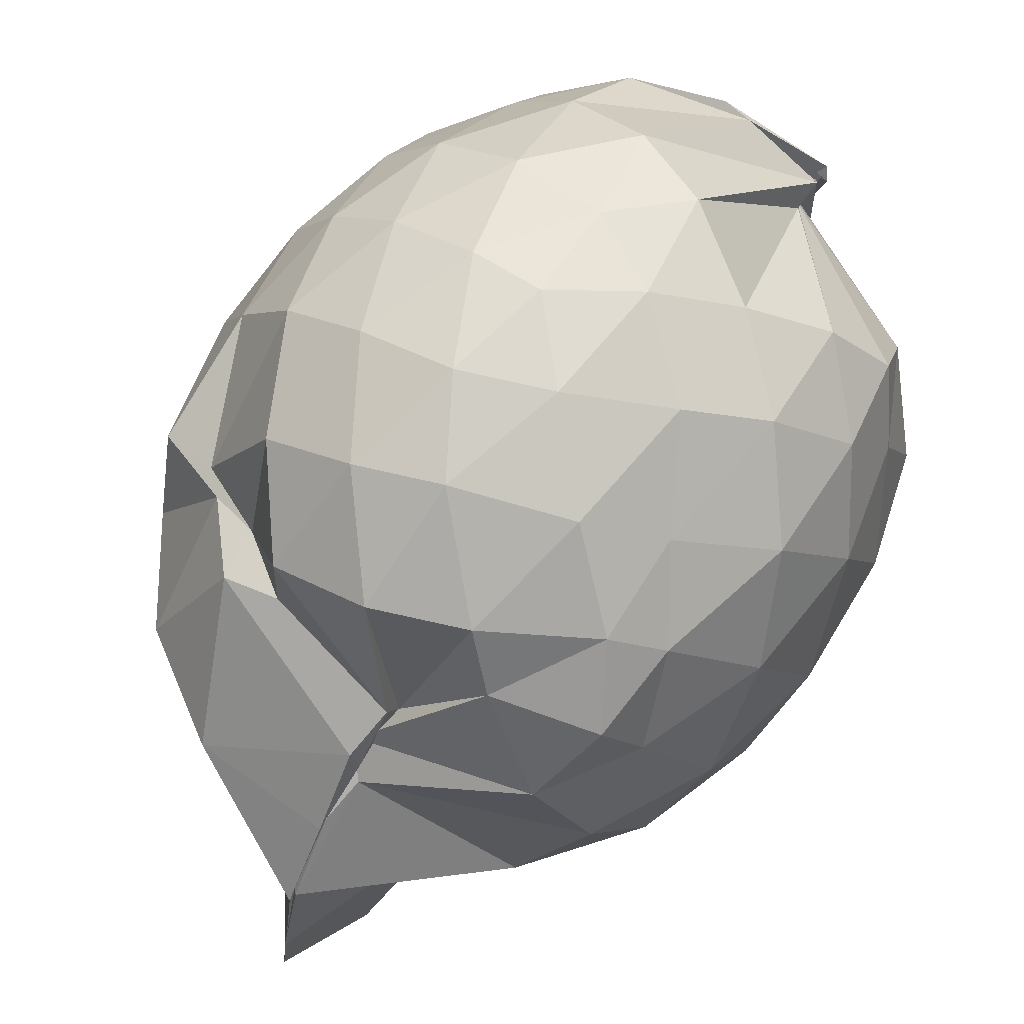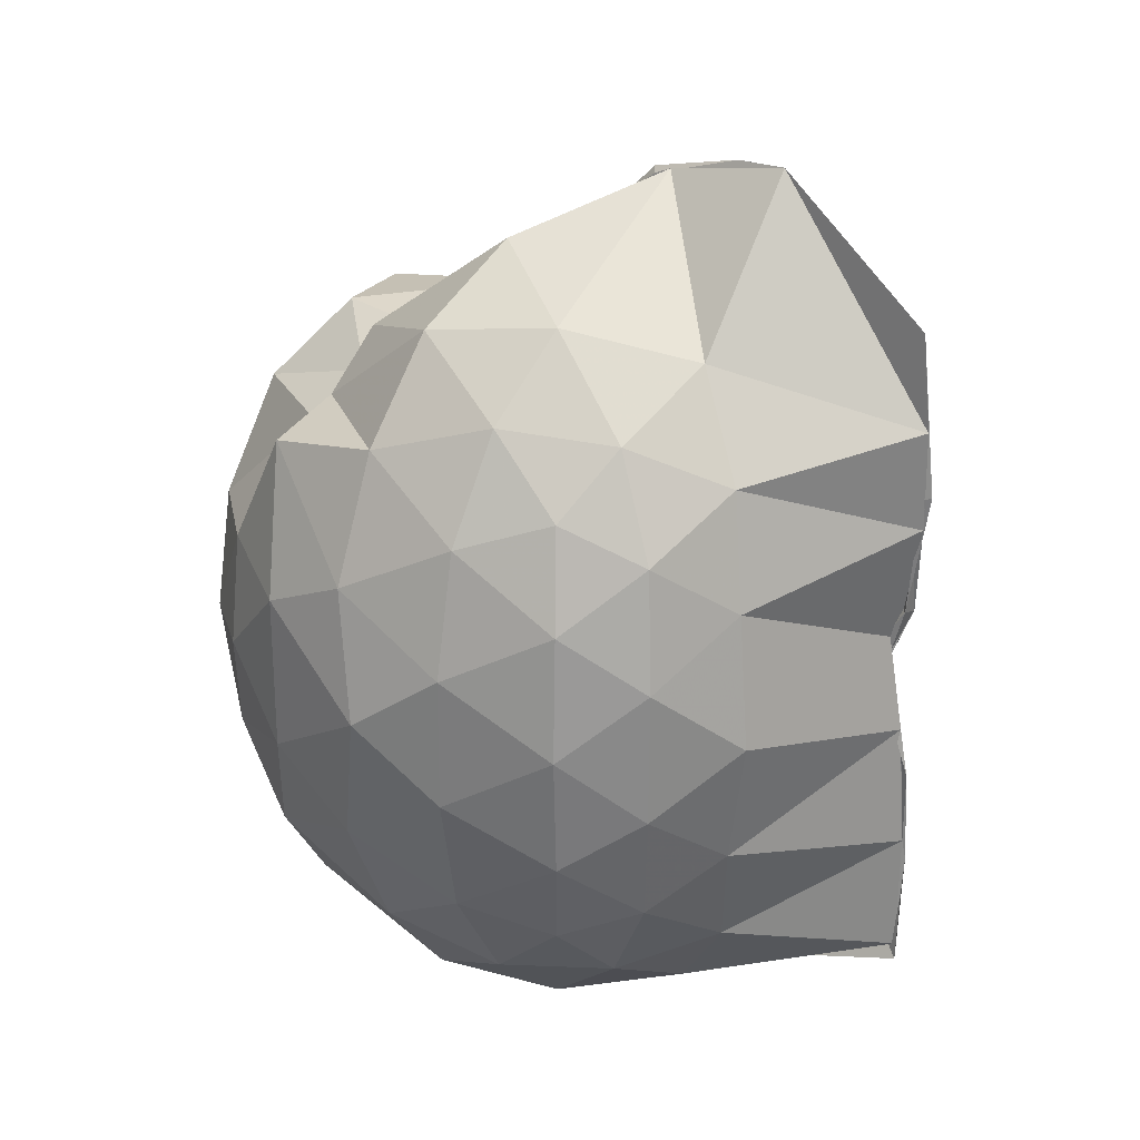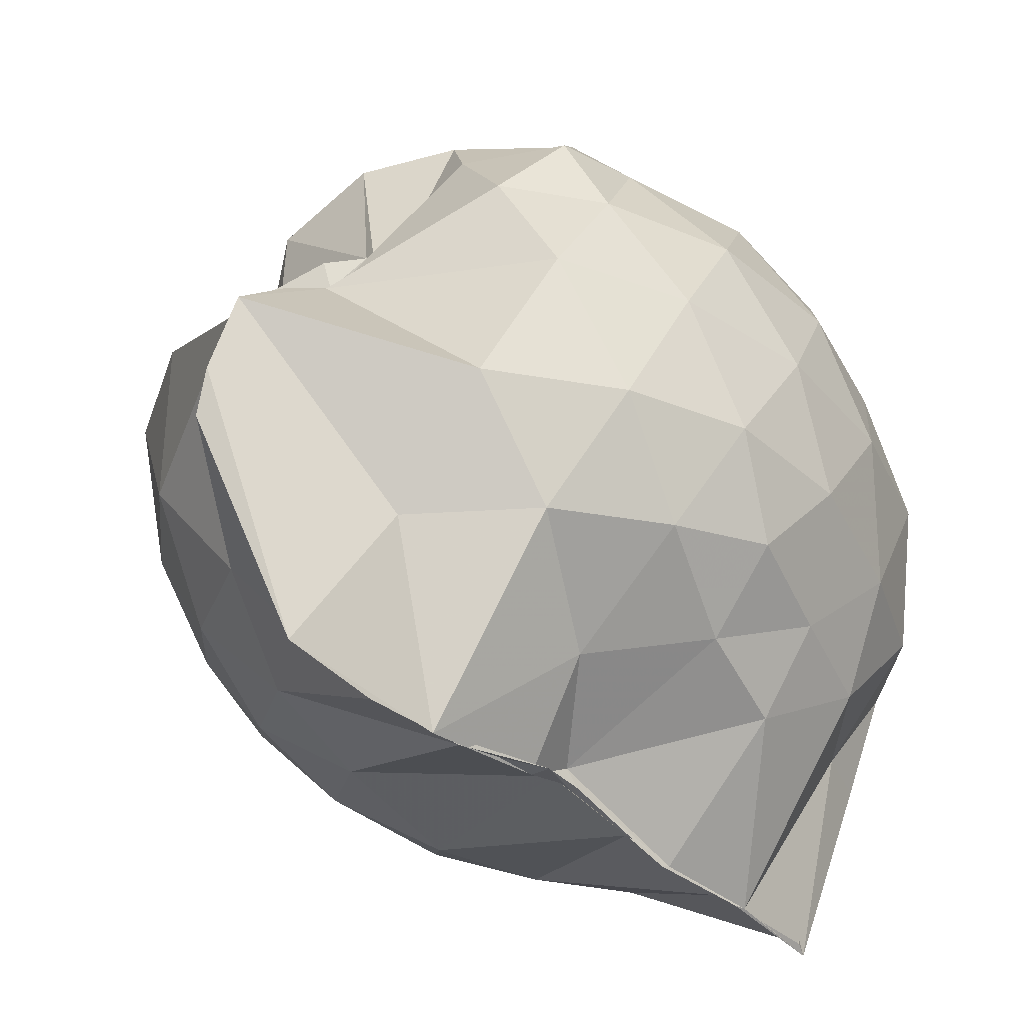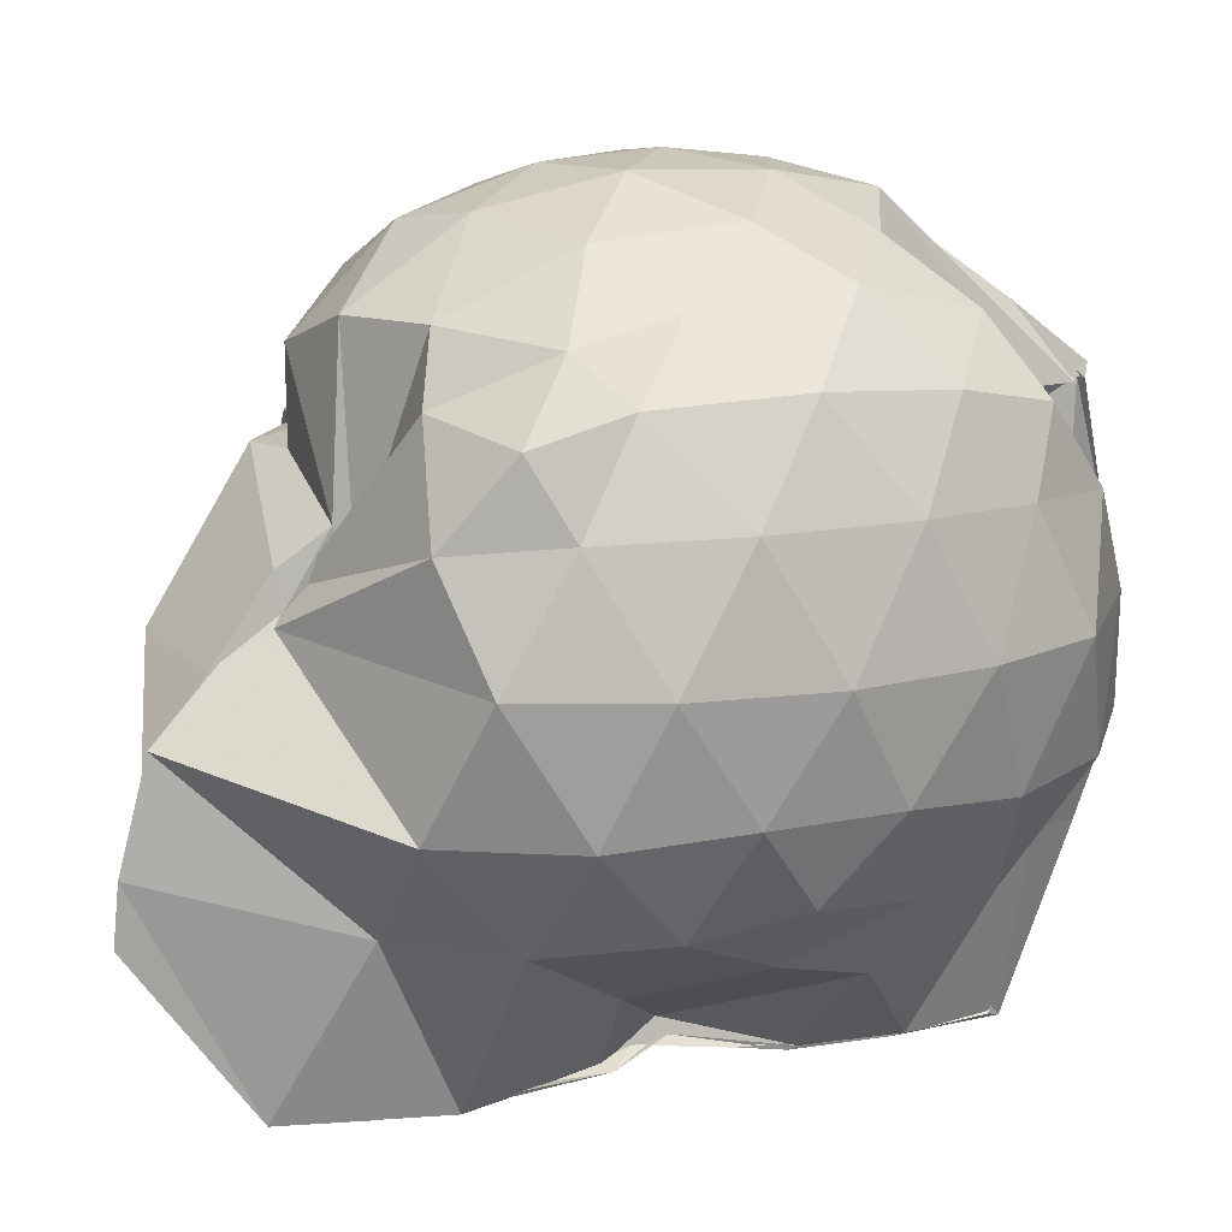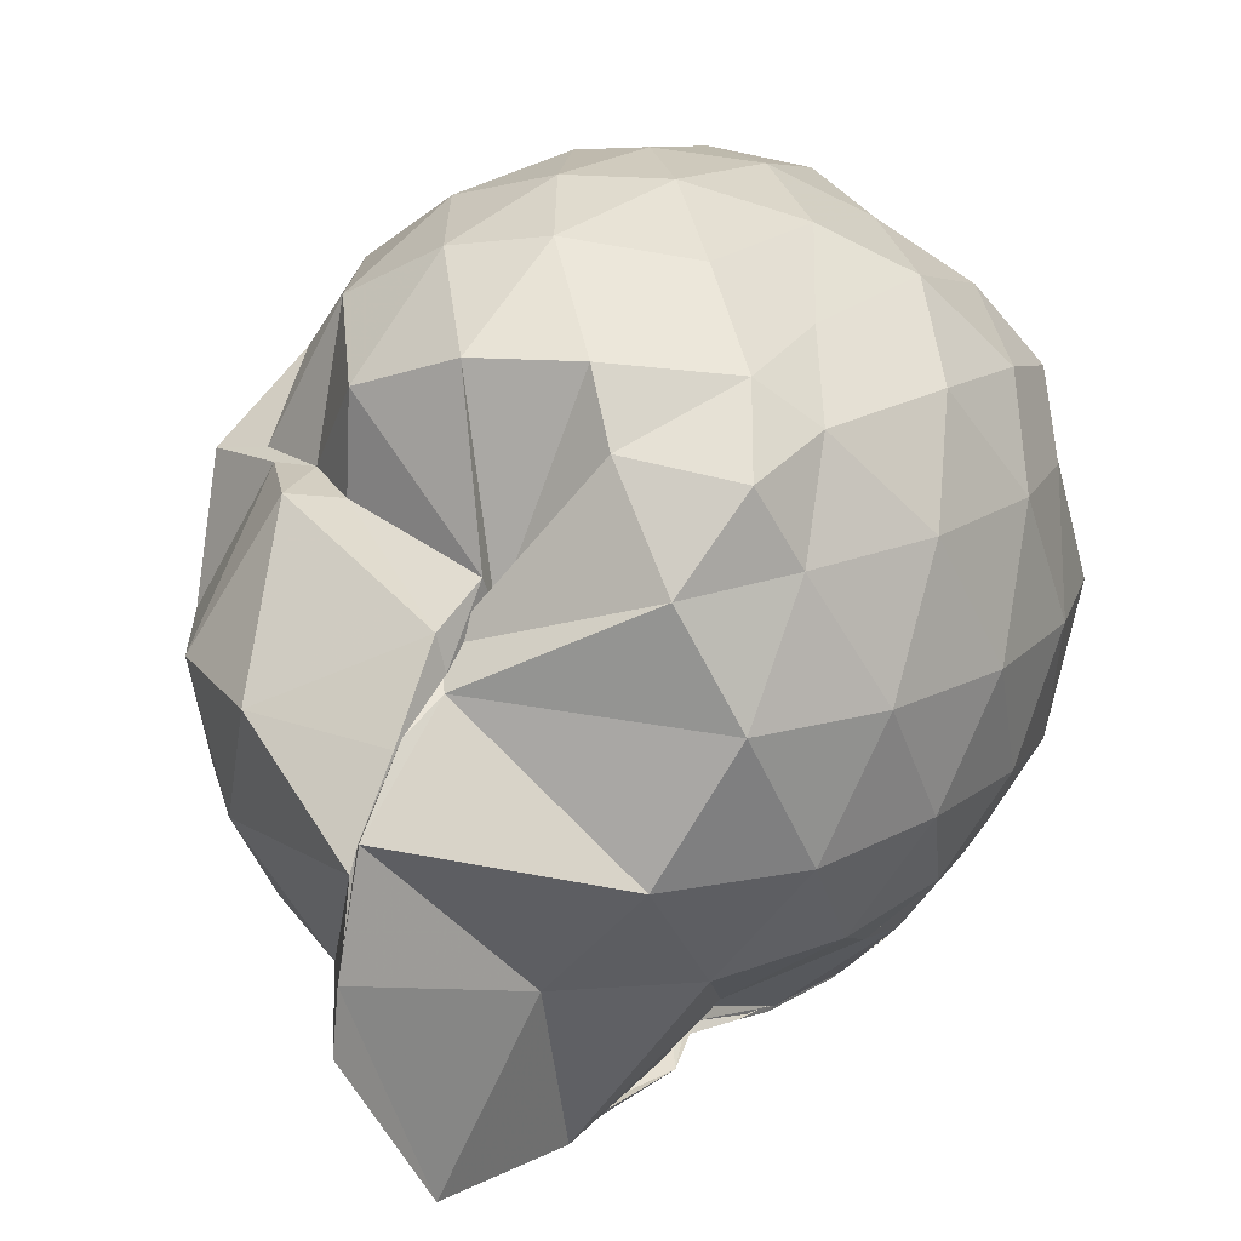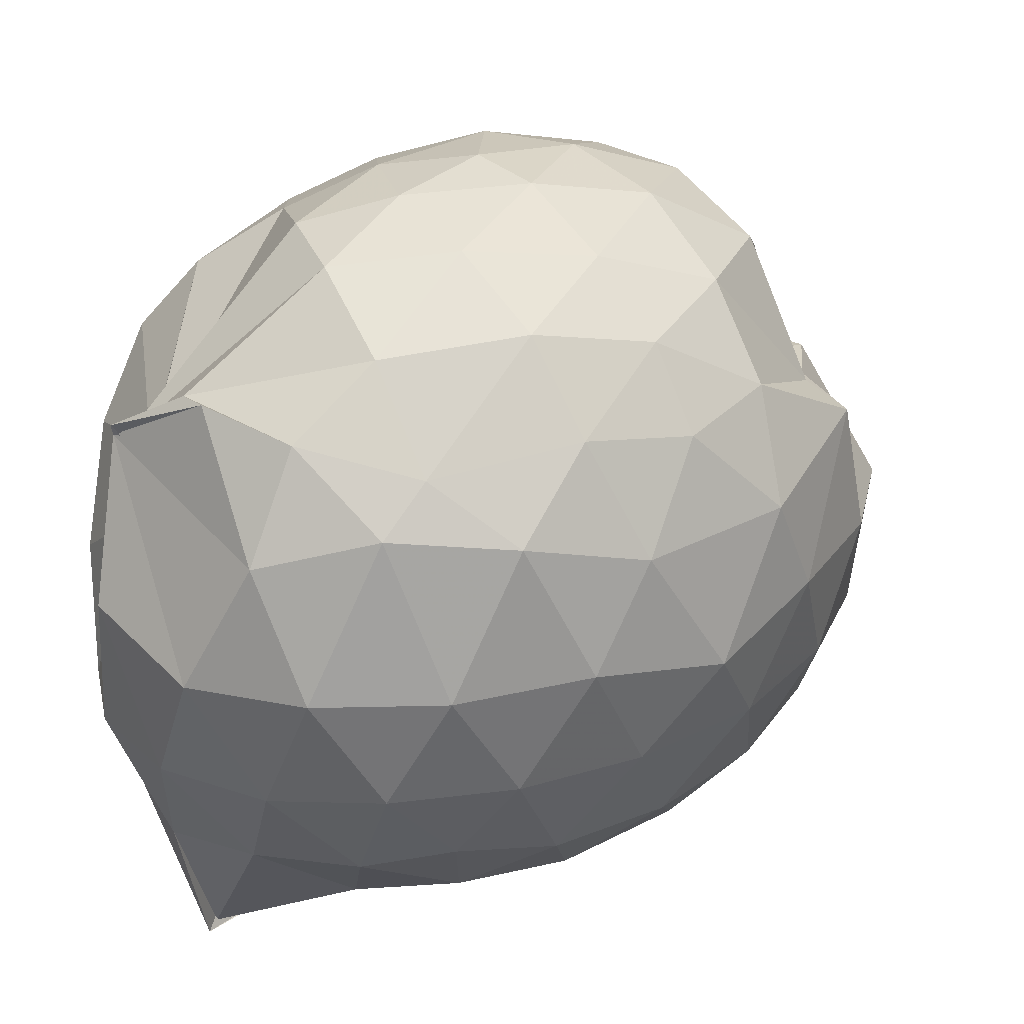
<metadata>
{"format":"obj","ext":"obj","renderer":"f3d","projection":"perspective","resolution":1024,"background":"white","views":[{"elev":64.8,"azim":-142.0,"up":"+Z"},{"elev":26.8,"azim":130.2,"up":"+Y"},{"elev":-39.0,"azim":-136.6,"up":"+Z"},{"elev":13.2,"azim":-115.4,"up":"+Z"},{"elev":17.0,"azim":-145.0,"up":"+Z"},{"elev":27.2,"azim":49.9,"up":"+Z"}]}
</metadata>
<code>
v -0.8292 -0.1254 1.028
v -0.9722 -0.08343 -0.7988
v -0.1094 -0.1086 0.569
v -0.1691 0.1597 0.5938
v -0.3198 0.4682 0.4628
v -0.5024 0.5346 0.4621
v -0.6497 0.6215 0.4402
v -0.999 0.6588 0.3505
v -0.9942 0.6128 0.2702
v -1.215 0.5577 0.5942
v -1.461 0.464 0.5518
v -1.469 0.2347 0.611
v -1.529 -0.1095 0.6321
v -1.497 -0.4349 0.6102
v -1.436 -0.6807 0.561
v -0.9832 -0.9593 0.4862
v -0.9922 -1.025 0.5253
v -1.004 -1.045 0.5567
v -0.7394 -0.9738 0.6786
v -0.505 -0.9047 0.6457
v -0.2989 -0.7077 0.578
v -0.1662 -0.3755 0.6169
v -0.04037 0.1096 0.3479
v -0.1758 0.4606 0.4389
v -0.3754 0.5136 0.449
v -0.5176 0.656 0.4372
v -0.9769 0.7718 0.269
v -0.9888 0.7572 0.1889
v -0.9448 0.7195 0.2238
v -1.386 0.6116 0.3578
v -1.518 0.3758 0.381
v -1.615 0.05989 0.3913
v -1.618 -0.2897 0.3918
v -1.525 -0.5922 0.3823
v -1.385 -0.8378 0.3666
v -0.9521 -0.9717 0.498
v -0.9946 -1.026 0.5258
v -1.02 -1.031 0.5234
v -0.4872 -1.039 0.4012
v -0.2969 -0.8288 0.4728
v -0.1291 -0.5818 0.4374
v -0.04001 -0.2915 0.3503
v -0.04361 0.2183 0.1148
v -0.1686 0.5294 0.1172
v -0.3586 0.7722 0.1131
v -0.637 0.9254 0.09925
v -0.9875 0.9115 0.08529
v -0.9875 0.8873 0.1022
v -1.004 0.7835 0.1613
v -1.499 0.5343 0.1028
v -1.625 0.2315 0.0978
v -1.671 -0.1087 0.09589
v -1.627 -0.4501 0.09676
v -1.522 -0.7396 0.1014
v -1.27 -0.9688 0.1226
v -1.004 -1.012 0.3005
v -0.9177 -1.163 0.1759
v -0.5954 -1.154 0.1066
v -0.3532 -0.9991 0.1064
v -0.164 -0.7525 0.1047
v -0.0388 -0.4484 0.1152
v 0.007846 -0.1005 0.03884
v -0.1386 0.3695 -0.1631
v -0.2847 0.6258 -0.1663
v -0.4922 0.811 -0.1803
v -0.9939 1.052 -0.1094
v -0.9954 1.029 -0.05871
v -1.011 1.043 -0.04893
v -1.352 0.6305 -0.2015
v -1.539 0.3522 -0.1994
v -1.622 0.04926 -0.17
v -1.617 -0.2685 -0.1699
v -1.523 -0.5778 -0.207
v -1.392 -0.8444 -0.1883
v -1.169 -1.032 -0.157
v -0.9819 -1.133 -0.1622
v -0.7449 -1.136 -0.1835
v -0.4826 -1.03 -0.1831
v -0.2782 -0.8493 -0.164
v -0.1302 -0.5892 -0.1614
v -0.06687 -0.278 -0.1737
v -0.06438 0.06317 -0.1783
v -0.27 0.4481 -0.3642
v -0.4289 0.6033 -0.4229
v -0.6849 0.7361 -0.4595
v -1.001 1.12 -0.4378
v -1.008 1.109 -0.2983
v -1.095 0.6186 -0.4623
v -1.341 0.4084 -0.4555
v -1.479 0.1401 -0.4238
v -1.542 -0.1115 -0.3697
v -1.455 -0.3709 -0.4141
v -1.37 -0.6249 -0.4438
v -1.14 -0.8542 -0.4108
v -1.094 -0.9873 -0.4231
v -0.9203 -1.006 -0.5018
v -0.662 -0.9529 -0.4559
v -0.4223 -0.8218 -0.4212
v -0.2652 -0.6646 -0.366
v -0.1987 -0.4187 -0.4235
v -0.1729 -0.1063 -0.4376
v -0.201 0.205 -0.4197
v -0.2346 -0.1109 0.7528
v -0.3312 0.1642 0.7981
v -0.4986 0.4388 0.7848
v -0.6671 0.6292 0.6601
v -0.9147 0.6054 0.7422
v -1.133 0.5056 0.7441
v -1.369 0.3319 0.7146
v -1.348 0.078 0.7669
v -1.366 -0.2809 0.805
v -1.322 -0.5835 0.7343
v -1.005 -0.93 0.5115
v -1 -1.017 0.5141
v -0.8155 -0.969 0.6723
v -0.4917 -0.6889 0.7867
v -0.33 -0.3891 0.8159
v -0.4175 -0.1211 0.9024
v -0.5531 0.1622 0.9447
v -0.7262 0.4112 0.8994
v -0.9288 0.3345 0.928
v -1.197 0.2127 0.8888
v -1.214 -0.1272 0.9158
v -1.166 -0.4402 0.8767
v -0.9349 -0.5695 0.9392
v -0.7269 -0.6438 0.9161
v -0.553 -0.3995 0.9442
v -0.6473 -0.1188 1.008
v -0.7925 0.1351 1.004
v -1.005 0.039 1.002
v -1.005 -0.2823 0.9917
v -0.8019 -0.3775 0.997
v -0.3735 0.3576 -0.552
v -0.5949 0.4989 -0.6251
v -0.9899 0.5789 -0.8798
v -0.9916 0.8176 -0.8518
v -1.008 0.4101 -0.8908
v -1.187 0.1357 -0.6279
v -1.37 -0.1204 -0.5414
v -1.311 -0.3643 -0.6096
v -1.014 -0.6262 -0.8795
v -0.9844 -0.8825 -0.8883
v -0.9994 -0.8489 -0.8755
v -0.5923 -0.7119 -0.6255
v -0.3732 -0.5705 -0.5533
v -0.3276 -0.2779 -0.596
v -0.3267 0.06486 -0.5981
v -0.5447 0.2184 -0.687
v -1.002 0.3245 -0.8762
v -0.9941 0.4056 -0.8736
v -1 0.09454 -0.8418
v -0.9866 -0.03796 -0.7561
v -1.001 -0.3698 -0.8721
v -1.011 -0.5933 -0.8832
v -1.003 -0.5402 -0.8758
v -0.5266 -0.4285 -0.6846
v -0.5122 -0.1076 -0.7384
v -0.994 0.02084 -0.8088
v -1.044 0.0836 -0.8406
v -0.9936 -0.0653 -0.7988
v -0.997 -0.3481 -0.8795
v -0.9983 -0.2242 -0.8534
f 3 23 4
f 4 23 24
f 4 24 5
f 5 24 25
f 5 25 6
f 6 25 26
f 6 26 7
f 7 26 27
f 7 27 8
f 8 27 28
f 8 28 9
f 9 28 29
f 9 29 10
f 10 29 30
f 10 30 11
f 11 30 31
f 11 31 12
f 12 31 32
f 12 32 13
f 13 32 33
f 13 33 14
f 14 33 34
f 14 34 15
f 15 34 35
f 15 35 16
f 16 35 36
f 16 36 17
f 17 36 37
f 17 37 18
f 18 37 38
f 18 38 19
f 19 38 39
f 19 39 20
f 20 39 40
f 20 40 21
f 21 40 41
f 21 41 22
f 22 41 42
f 22 42 3
f 3 42 23
f 23 43 24
f 24 43 44
f 24 44 25
f 25 44 45
f 25 45 26
f 26 45 46
f 26 46 27
f 27 46 47
f 27 47 28
f 28 47 48
f 28 48 29
f 29 48 49
f 29 49 30
f 30 49 50
f 30 50 31
f 31 50 51
f 31 51 32
f 32 51 52
f 32 52 33
f 33 52 53
f 33 53 34
f 34 53 54
f 34 54 35
f 35 54 55
f 35 55 36
f 36 55 56
f 36 56 37
f 37 56 57
f 37 57 38
f 38 57 58
f 38 58 39
f 39 58 59
f 39 59 40
f 40 59 60
f 40 60 41
f 41 60 61
f 41 61 42
f 42 61 62
f 42 62 23
f 23 62 43
f 43 63 44
f 44 63 64
f 44 64 45
f 45 64 65
f 45 65 46
f 46 65 66
f 46 66 47
f 47 66 67
f 47 67 48
f 48 67 68
f 48 68 49
f 49 68 69
f 49 69 50
f 50 69 70
f 50 70 51
f 51 70 71
f 51 71 52
f 52 71 72
f 52 72 53
f 53 72 73
f 53 73 54
f 54 73 74
f 54 74 55
f 55 74 75
f 55 75 56
f 56 75 76
f 56 76 57
f 57 76 77
f 57 77 58
f 58 77 78
f 58 78 59
f 59 78 79
f 59 79 60
f 60 79 80
f 60 80 61
f 61 80 81
f 61 81 62
f 62 81 82
f 62 82 43
f 43 82 63
f 63 83 64
f 64 83 84
f 64 84 65
f 65 84 85
f 65 85 66
f 66 85 86
f 66 86 67
f 67 86 87
f 67 87 68
f 68 87 88
f 68 88 69
f 69 88 89
f 69 89 70
f 70 89 90
f 70 90 71
f 71 90 91
f 71 91 72
f 72 91 92
f 72 92 73
f 73 92 93
f 73 93 74
f 74 93 94
f 74 94 75
f 75 94 95
f 75 95 76
f 76 95 96
f 76 96 77
f 77 96 97
f 77 97 78
f 78 97 98
f 78 98 79
f 79 98 99
f 79 99 80
f 80 99 100
f 80 100 81
f 81 100 101
f 81 101 82
f 82 101 102
f 82 102 63
f 63 102 83
f 103 104 118
f 104 119 118
f 104 105 119
f 105 120 119
f 105 106 120
f 106 107 120
f 107 121 120
f 107 108 121
f 108 122 121
f 108 109 122
f 109 110 122
f 110 123 122
f 110 111 123
f 111 124 123
f 111 112 124
f 112 113 124
f 113 125 124
f 113 114 125
f 114 126 125
f 114 115 126
f 115 116 126
f 116 127 126
f 116 117 127
f 117 118 127
f 117 103 118
f 118 119 128
f 119 129 128
f 119 120 129
f 120 121 129
f 121 130 129
f 121 122 130
f 122 123 130
f 123 131 130
f 123 124 131
f 124 125 131
f 125 132 131
f 125 126 132
f 126 127 132
f 127 128 132
f 127 118 128
f 133 148 134
f 134 148 149
f 134 149 135
f 135 149 150
f 135 150 136
f 136 150 137
f 137 150 151
f 137 151 138
f 138 151 152
f 138 152 139
f 139 152 140
f 140 152 153
f 140 153 141
f 141 153 154
f 141 154 142
f 142 154 143
f 143 154 155
f 143 155 144
f 144 155 156
f 144 156 145
f 145 156 146
f 146 156 157
f 146 157 147
f 147 157 148
f 147 148 133
f 148 158 149
f 149 158 159
f 149 159 150
f 150 159 151
f 151 159 160
f 151 160 152
f 152 160 153
f 153 160 161
f 153 161 154
f 154 161 155
f 155 161 162
f 155 162 156
f 156 162 157
f 157 162 158
f 157 158 148
f 3 4 103
f 103 4 104
f 4 5 104
f 104 5 105
f 5 6 105
f 105 6 106
f 6 7 106
f 7 8 106
f 106 8 107
f 8 9 107
f 107 9 108
f 9 10 108
f 108 10 109
f 10 11 109
f 11 12 109
f 109 12 110
f 12 13 110
f 110 13 111
f 13 14 111
f 111 14 112
f 14 15 112
f 15 16 112
f 112 16 113
f 16 17 113
f 113 17 114
f 17 18 114
f 114 18 115
f 18 19 115
f 19 20 115
f 115 20 116
f 20 21 116
f 116 21 117
f 21 22 117
f 117 22 103
f 22 3 103
f 83 133 84
f 84 133 134
f 84 134 85
f 85 134 135
f 85 135 86
f 86 135 136
f 86 136 87
f 87 136 88
f 88 136 137
f 88 137 89
f 89 137 138
f 89 138 90
f 90 138 139
f 90 139 91
f 91 139 92
f 92 139 140
f 92 140 93
f 93 140 141
f 93 141 94
f 94 141 142
f 94 142 95
f 95 142 96
f 96 142 143
f 96 143 97
f 97 143 144
f 97 144 98
f 98 144 145
f 98 145 99
f 99 145 100
f 100 145 146
f 100 146 101
f 101 146 147
f 101 147 102
f 102 147 133
f 102 133 83
f 128 129 1
f 129 130 1
f 130 131 1
f 131 132 1
f 132 128 1
f 159 158 2
f 160 159 2
f 161 160 2
f 162 161 2
f 158 162 2

</code>
